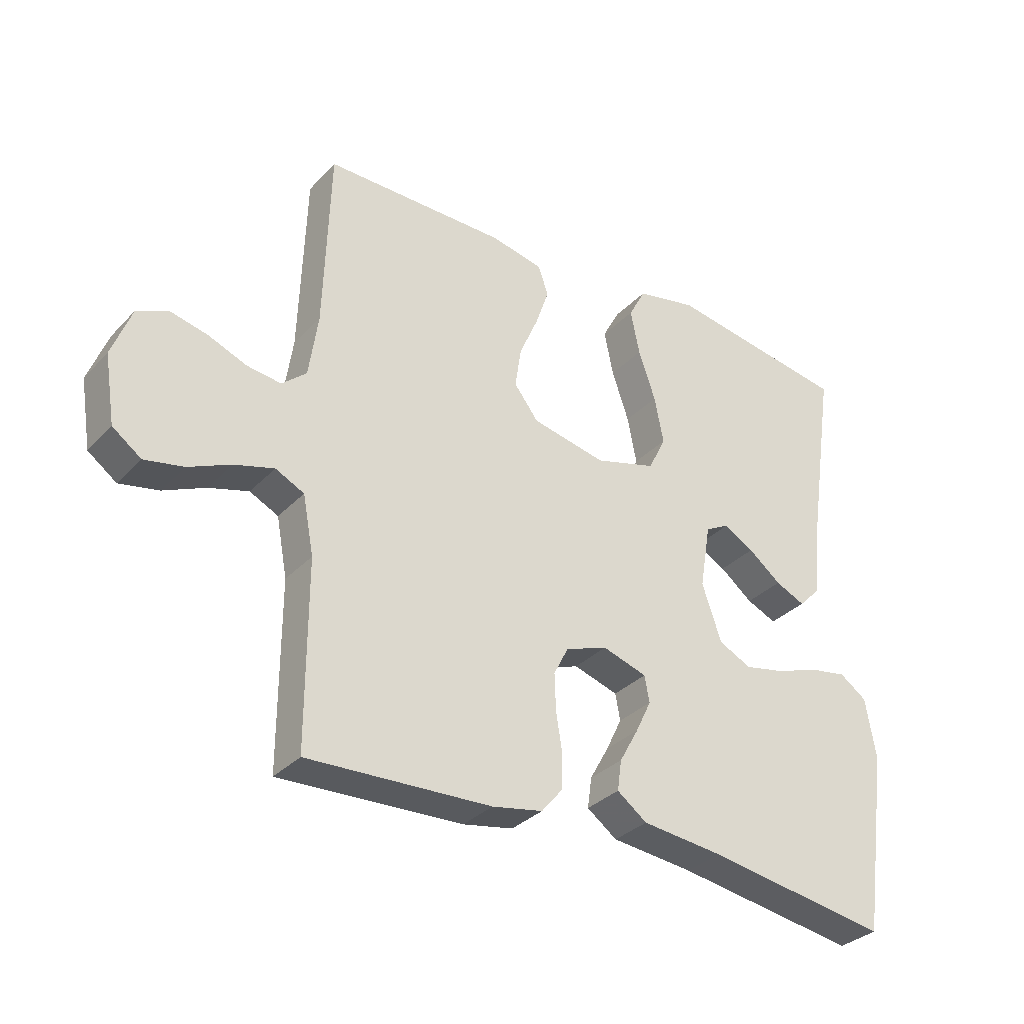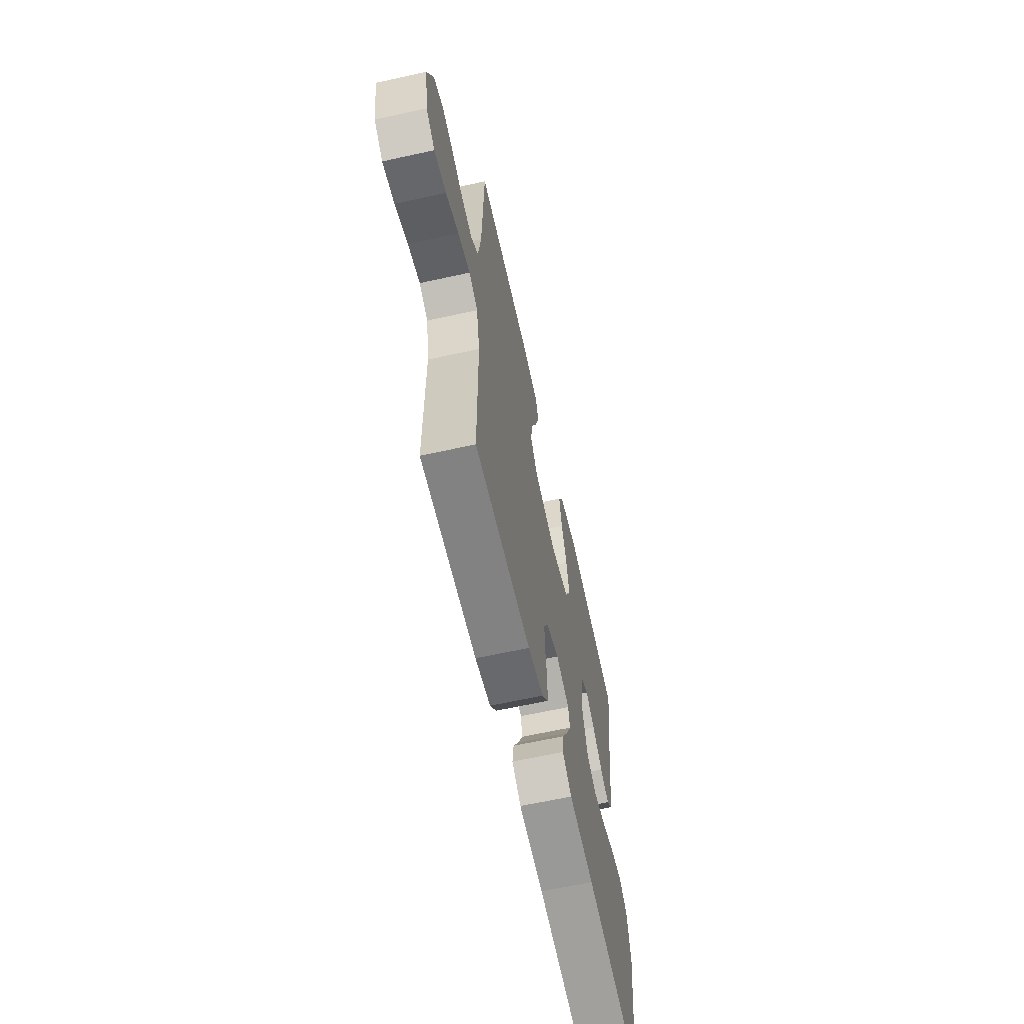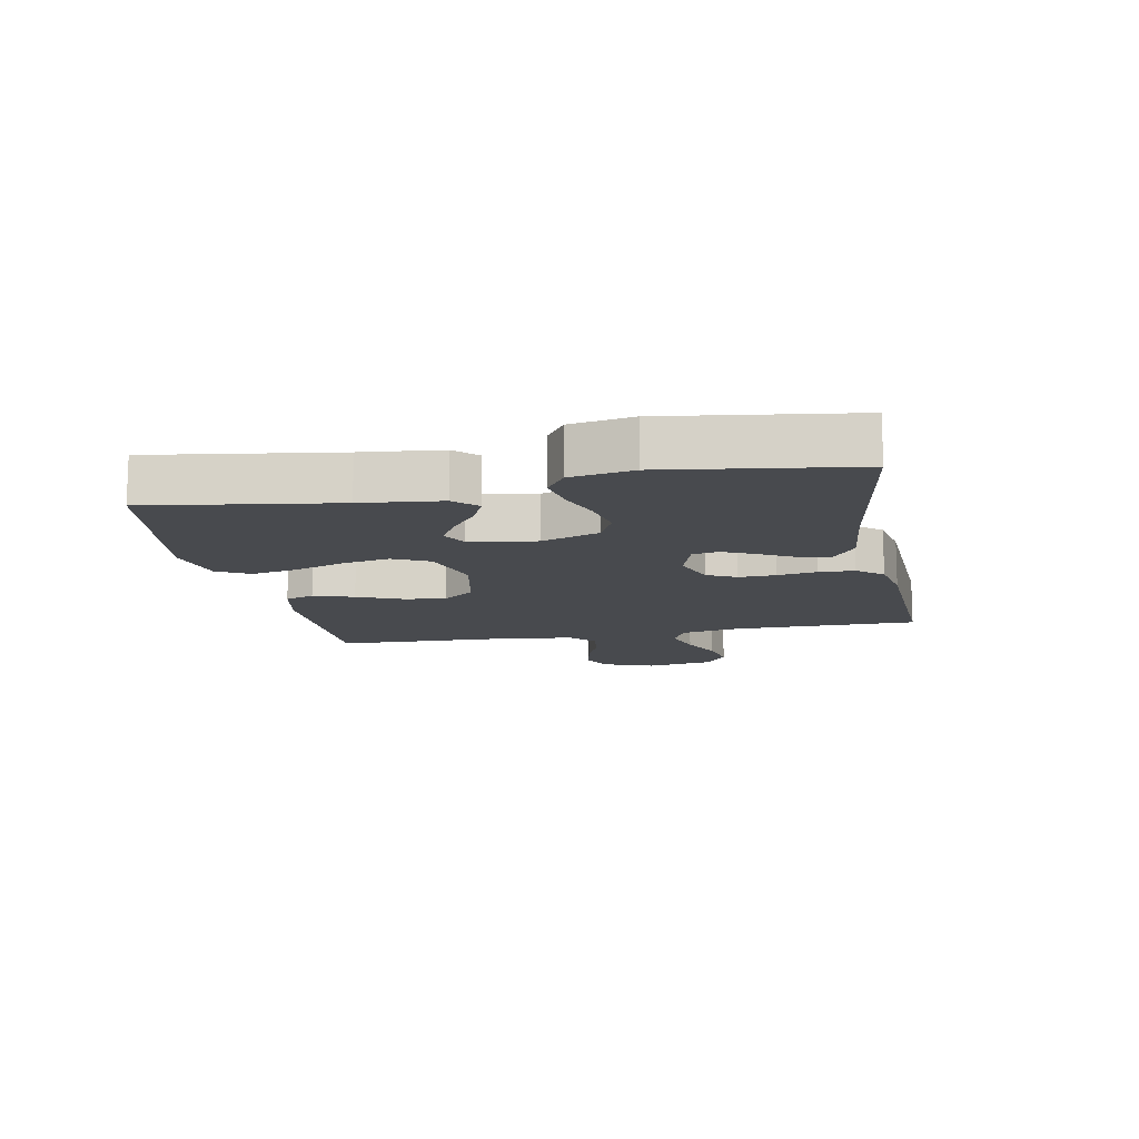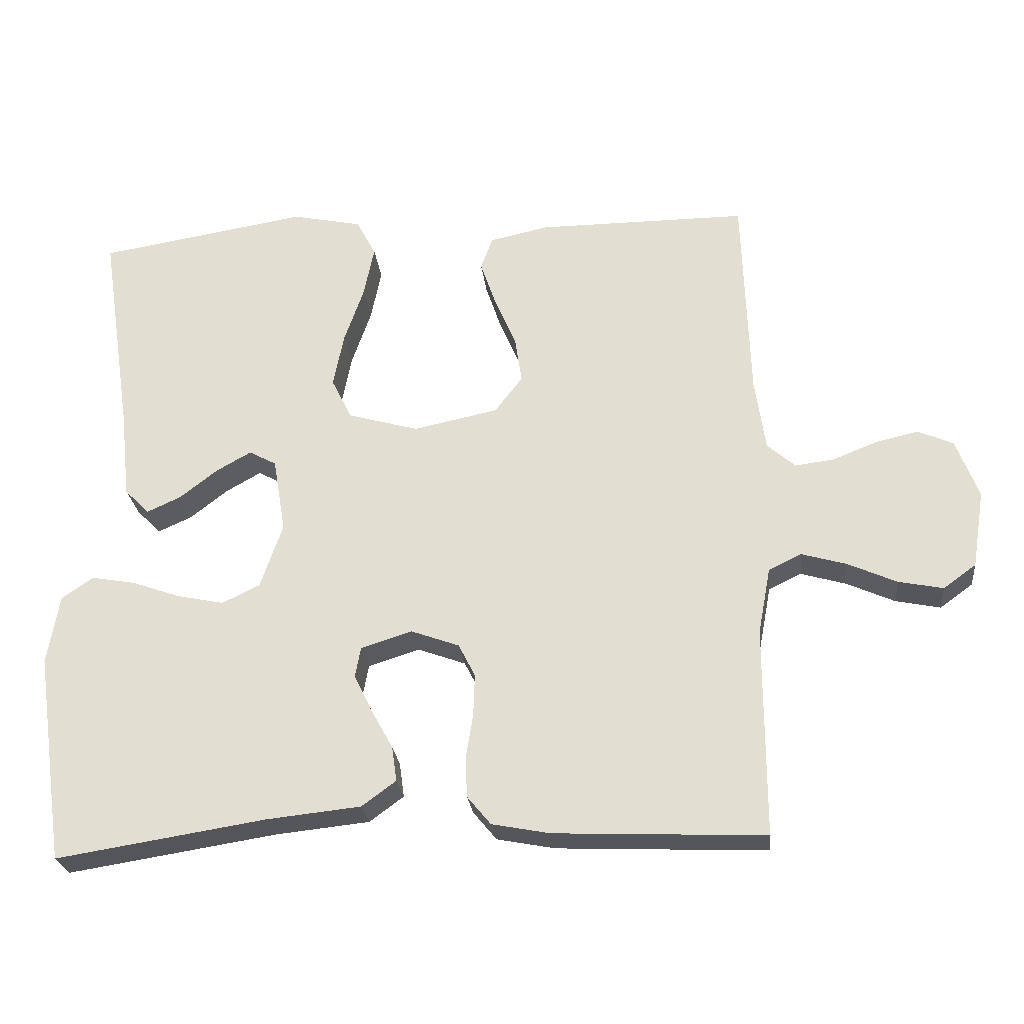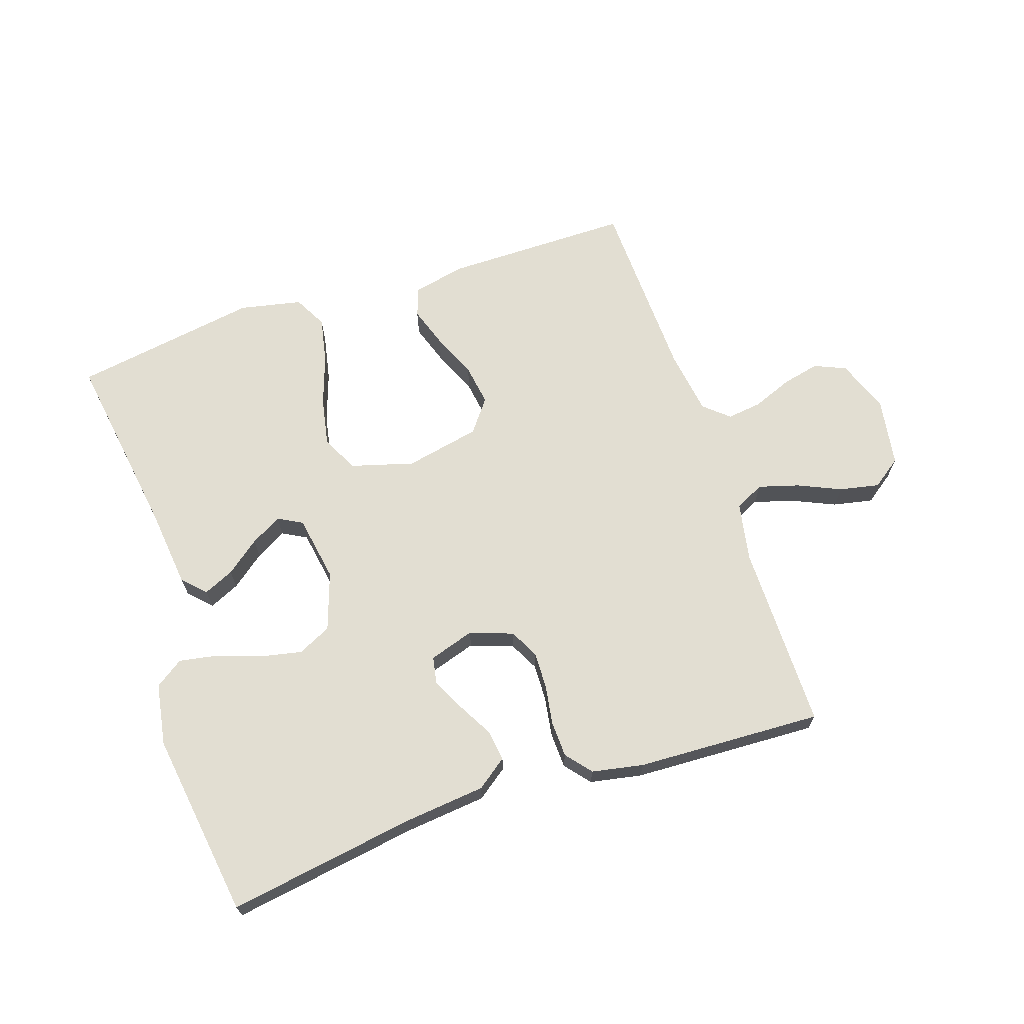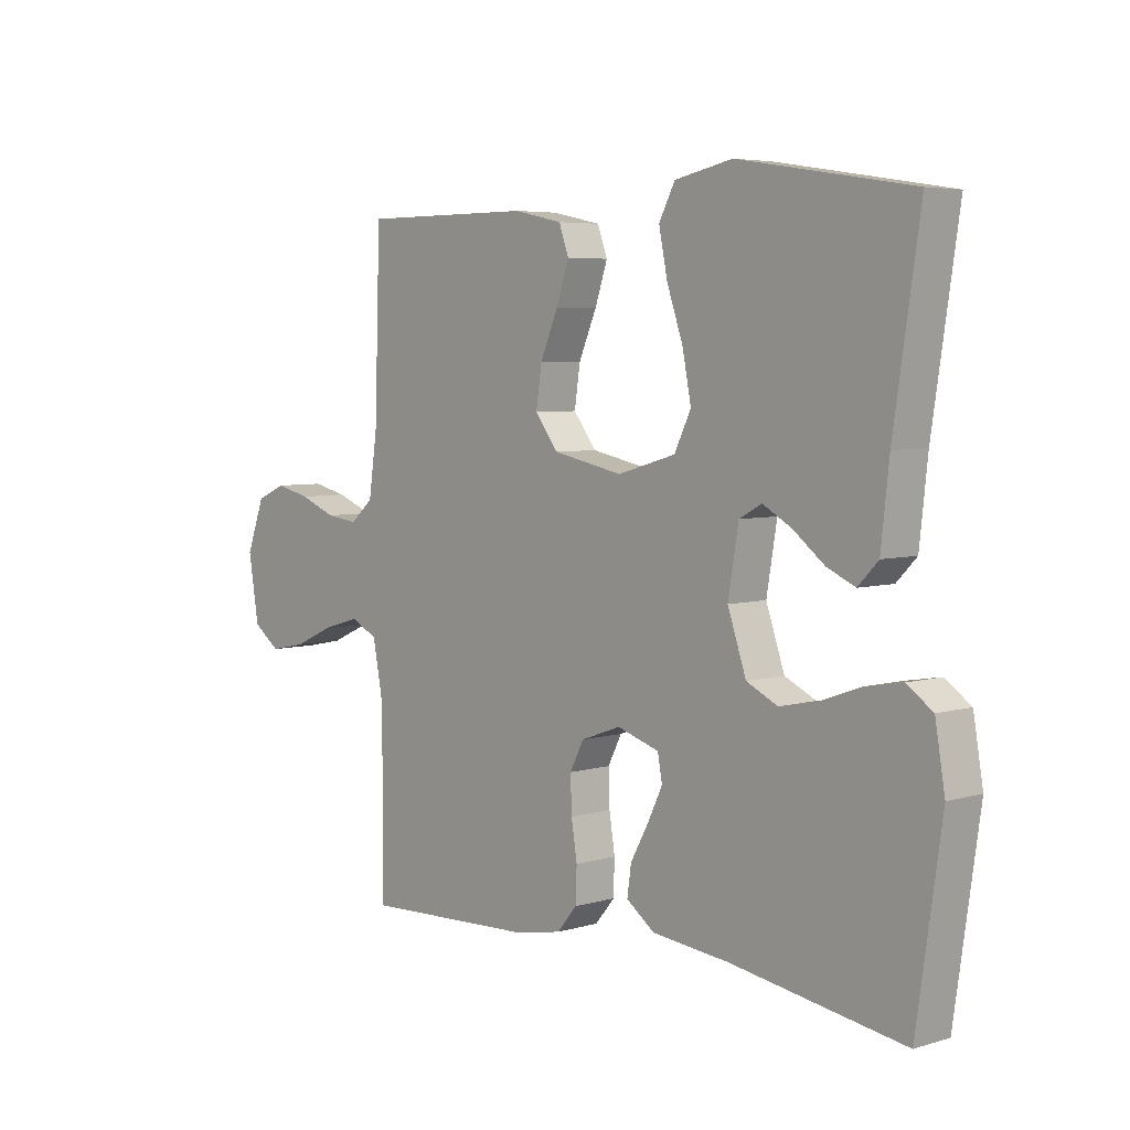
<metadata>
{"format":"obj","ext":"obj","renderer":"f3d","projection":"perspective","resolution":1024,"background":"white","views":[{"elev":-32.7,"azim":-35.7,"up":"+Z"},{"elev":-63.2,"azim":-77.4,"up":"+Z"},{"elev":-12.8,"azim":101.1,"up":"+Y"},{"elev":-25.7,"azim":-173.8,"up":"+Z"},{"elev":67.8,"azim":161.5,"up":"+Y"},{"elev":5.2,"azim":47.6,"up":"+Z"}]}
</metadata>
<code>
v 0.5 0.07 -0.5
v 0.2 0.07 -0.453
v 0.066 0.07 -0.439
v 0.017 0.07 -0.403
v 0.024 0.07 -0.353
v 0.055 0.07 -0.297
v 0.081 0.07 -0.243
v 0.073 0.07 -0.2
v 0 0.07 -0.177
v -0.069 0.07 -0.202
v -0.093 0.07 -0.249
v -0.091 0.07 -0.309
v -0.081 0.07 -0.372
v -0.083 0.07 -0.43
v -0.117 0.07 -0.471
v -0.2 0.07 -0.487
v -0.5 0.07 -0.5
v -0.5 0.07 -0.2
v -0.518 0.07 -0.105
v -0.565 0.07 -0.082
v -0.63 0.07 -0.101
v -0.699 0.07 -0.132
v -0.763 0.07 -0.145
v -0.81 0.07 -0.111
v -0.828 0.07 0
v -0.796 0.07 0.085
v -0.745 0.07 0.107
v -0.684 0.07 0.093
v -0.621 0.07 0.068
v -0.565 0.07 0.061
v -0.525 0.07 0.096
v -0.51 0.07 0.2
v -0.5 0.07 0.5
v -0.2 0.07 0.5
v -0.115 0.07 0.482
v -0.098 0.07 0.435
v -0.12 0.07 0.37
v -0.151 0.07 0.298
v -0.161 0.07 0.231
v -0.121 0.07 0.179
v 0 0.07 0.154
v 0.101 0.07 0.183
v 0.13 0.07 0.242
v 0.115 0.07 0.319
v 0.087 0.07 0.4
v 0.072 0.07 0.474
v 0.1 0.07 0.527
v 0.2 0.07 0.548
v 0.5 0.07 0.5
v 0.455 0.07 0.2
v 0.441 0.07 0.072
v 0.406 0.07 0.036
v 0.357 0.07 0.058
v 0.303 0.07 0.1
v 0.253 0.07 0.128
v 0.214 0.07 0.107
v 0.196 0.07 0
v 0.228 0.07 -0.093
v 0.282 0.07 -0.119
v 0.349 0.07 -0.105
v 0.419 0.07 -0.08
v 0.481 0.07 -0.069
v 0.526 0.07 -0.1
v 0.543 0.07 -0.2
v 0.5 0 -0.5
v 0.2 0 -0.453
v 0.066 0 -0.439
v 0.017 0 -0.403
v 0.024 0 -0.353
v 0.055 0 -0.297
v 0.081 0 -0.243
v 0.073 0 -0.2
v 0 0 -0.177
v -0.069 0 -0.202
v -0.093 0 -0.249
v -0.091 0 -0.309
v -0.081 0 -0.372
v -0.083 0 -0.43
v -0.117 0 -0.471
v -0.2 0 -0.487
v -0.5 0 -0.5
v -0.5 0 -0.2
v -0.518 0 -0.105
v -0.565 0 -0.082
v -0.63 0 -0.101
v -0.699 0 -0.132
v -0.763 0 -0.145
v -0.81 0 -0.111
v -0.828 0 0
v -0.796 0 0.085
v -0.745 0 0.107
v -0.684 0 0.093
v -0.621 0 0.068
v -0.565 0 0.061
v -0.525 0 0.096
v -0.51 0 0.2
v -0.5 0 0.5
v -0.2 0 0.5
v -0.115 0 0.482
v -0.098 0 0.435
v -0.12 0 0.37
v -0.151 0 0.298
v -0.161 0 0.231
v -0.121 0 0.179
v 0 0 0.154
v 0.101 0 0.183
v 0.13 0 0.242
v 0.115 0 0.319
v 0.087 0 0.4
v 0.072 0 0.474
v 0.1 0 0.527
v 0.2 0 0.548
v 0.5 0 0.5
v 0.455 0 0.2
v 0.441 0 0.072
v 0.406 0 0.036
v 0.357 0 0.058
v 0.303 0 0.1
v 0.253 0 0.128
v 0.214 0 0.107
v 0.196 0 0
v 0.228 0 -0.093
v 0.282 0 -0.119
v 0.349 0 -0.105
v 0.419 0 -0.08
v 0.481 0 -0.069
v 0.526 0 -0.1
v 0.543 0 -0.2
f 63 64 1 2
f 60 61 62 63
f 59 60 63 2
f 58 59 2 3
f 57 58 3 4
f 51 52 53 54
f 50 51 54 55
f 49 50 55
f 48 49 55 56
f 44 45 46 47
f 43 44 47 48
f 35 36 37 38
f 33 34 35 38
f 32 33 38 39
f 31 32 39 40
f 26 27 28 29
f 26 29 30
f 25 26 30
f 24 25 30
f 21 22 23 24
f 20 21 24 30
f 19 20 30 31
f 15 16 17 18
f 12 13 14 15
f 11 12 15 18
f 10 11 18 19
f 4 5 6
f 4 6 7
f 57 4 7
f 43 48 56 57
f 42 43 57 7
f 19 31 40 41
f 9 10 19 41
f 8 9 41 42
f 7 8 42
f 66 65 128 127
f 127 126 125 124
f 66 127 124 123
f 67 66 123 122
f 68 67 122 121
f 118 117 116 115
f 119 118 115 114
f 119 114 113
f 120 119 113 112
f 111 110 109 108
f 112 111 108 107
f 102 101 100 99
f 102 99 98 97
f 103 102 97 96
f 104 103 96 95
f 93 92 91 90
f 94 93 90
f 94 90 89
f 94 89 88
f 88 87 86 85
f 94 88 85 84
f 95 94 84 83
f 82 81 80 79
f 79 78 77 76
f 82 79 76 75
f 83 82 75 74
f 70 69 68
f 71 70 68
f 71 68 121
f 121 120 112 107
f 71 121 107 106
f 105 104 95 83
f 105 83 74 73
f 106 105 73 72
f 106 72 71
f 1 65 66 2
f 2 66 67 3
f 3 67 68 4
f 4 68 69 5
f 5 69 70 6
f 6 70 71 7
f 7 71 72 8
f 8 72 73 9
f 9 73 74 10
f 10 74 75 11
f 11 75 76 12
f 12 76 77 13
f 13 77 78 14
f 14 78 79 15
f 15 79 80 16
f 16 80 81 17
f 17 81 82 18
f 18 82 83 19
f 19 83 84 20
f 20 84 85 21
f 21 85 86 22
f 22 86 87 23
f 23 87 88 24
f 24 88 89 25
f 25 89 90 26
f 26 90 91 27
f 27 91 92 28
f 28 92 93 29
f 29 93 94 30
f 30 94 95 31
f 31 95 96 32
f 32 96 97 33
f 33 97 98 34
f 34 98 99 35
f 35 99 100 36
f 36 100 101 37
f 37 101 102 38
f 38 102 103 39
f 39 103 104 40
f 40 104 105 41
f 41 105 106 42
f 42 106 107 43
f 43 107 108 44
f 44 108 109 45
f 45 109 110 46
f 46 110 111 47
f 47 111 112 48
f 48 112 113 49
f 49 113 114 50
f 50 114 115 51
f 51 115 116 52
f 52 116 117 53
f 53 117 118 54
f 54 118 119 55
f 55 119 120 56
f 56 120 121 57
f 57 121 122 58
f 58 122 123 59
f 59 123 124 60
f 60 124 125 61
f 61 125 126 62
f 62 126 127 63
f 63 127 128 64
f 64 128 65 1

</code>
